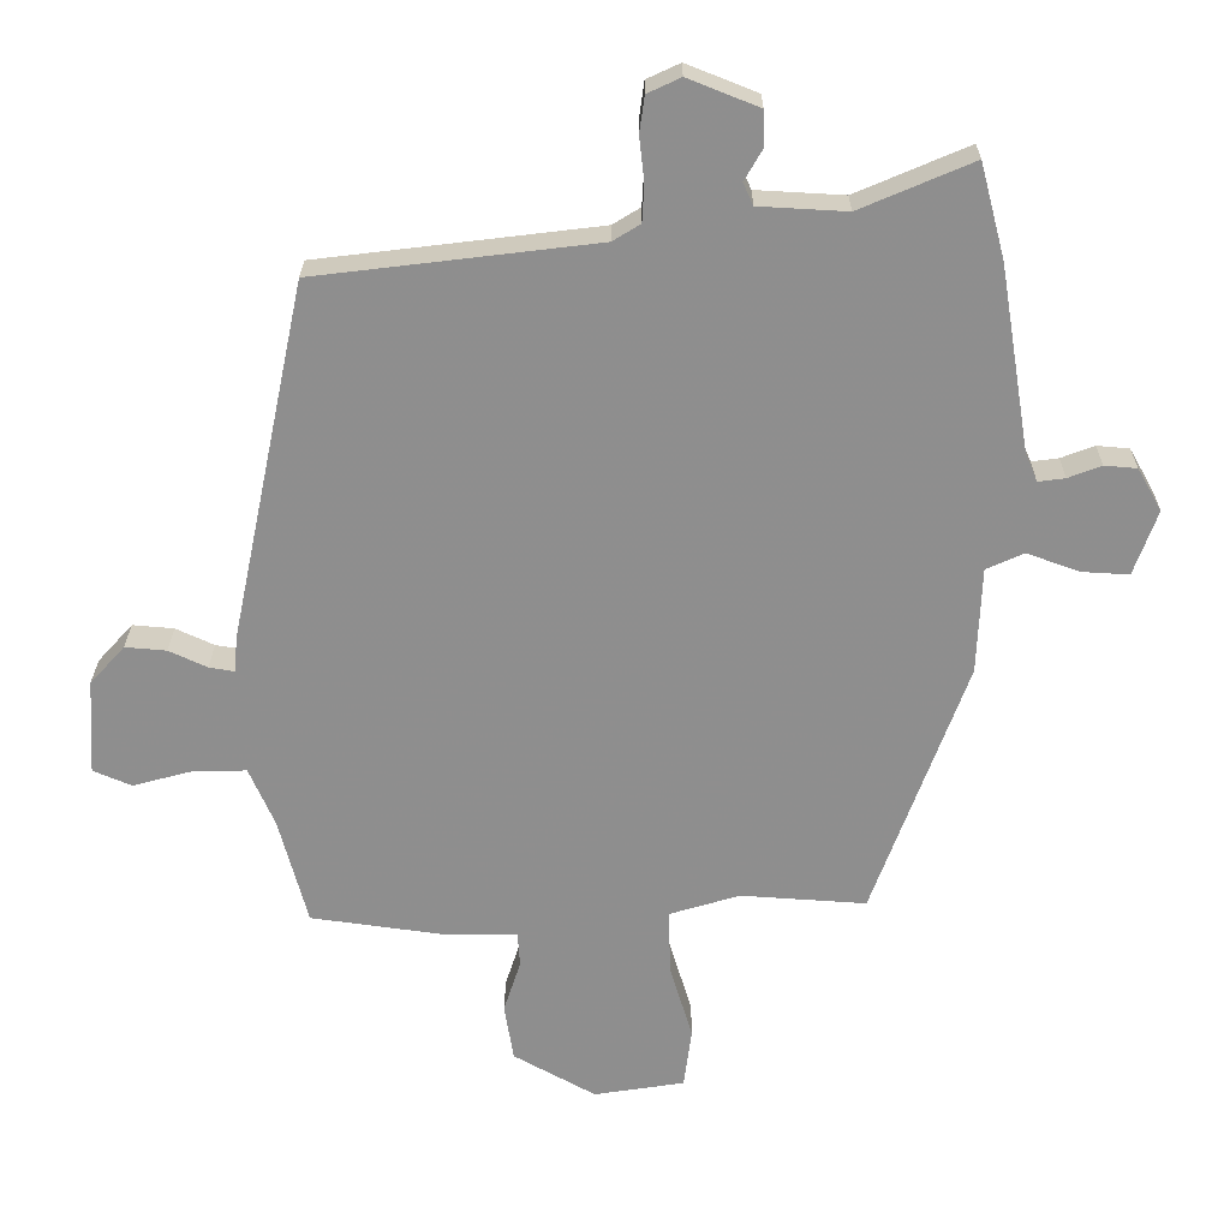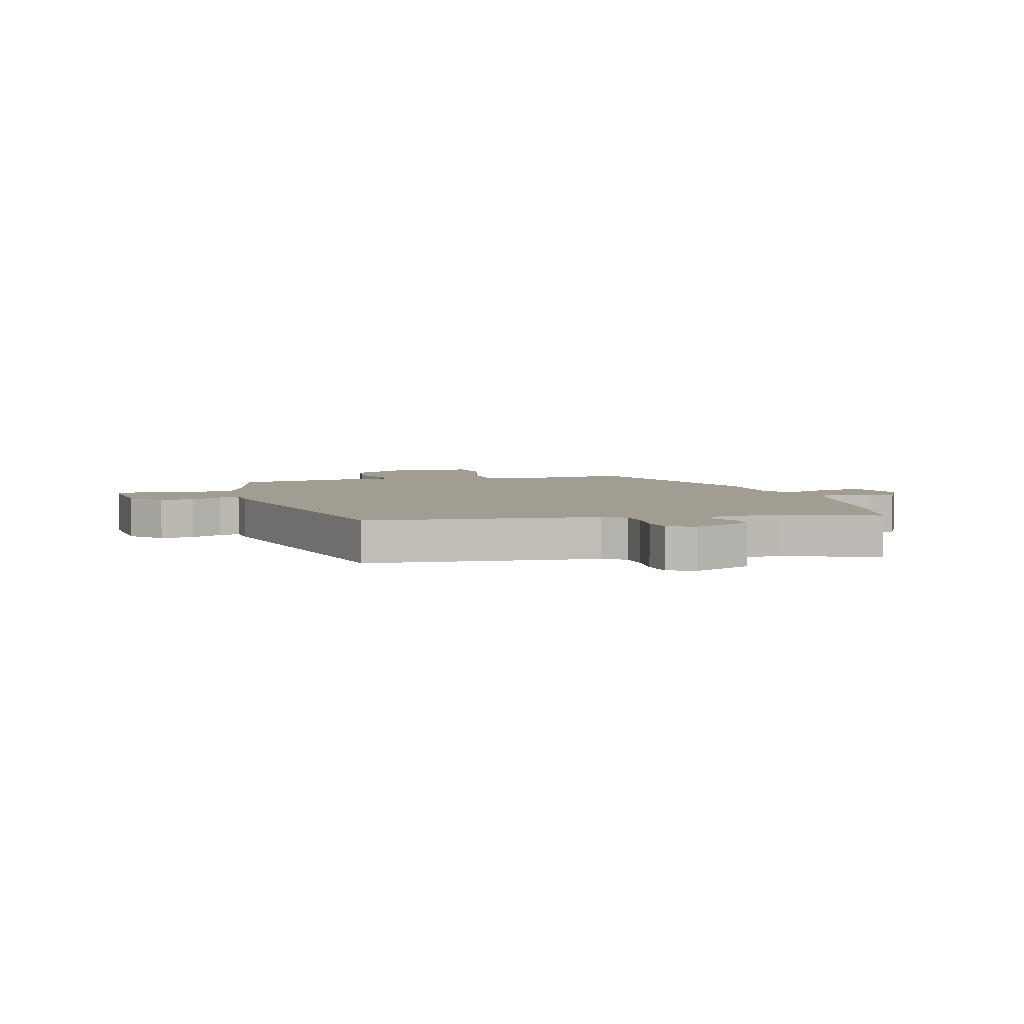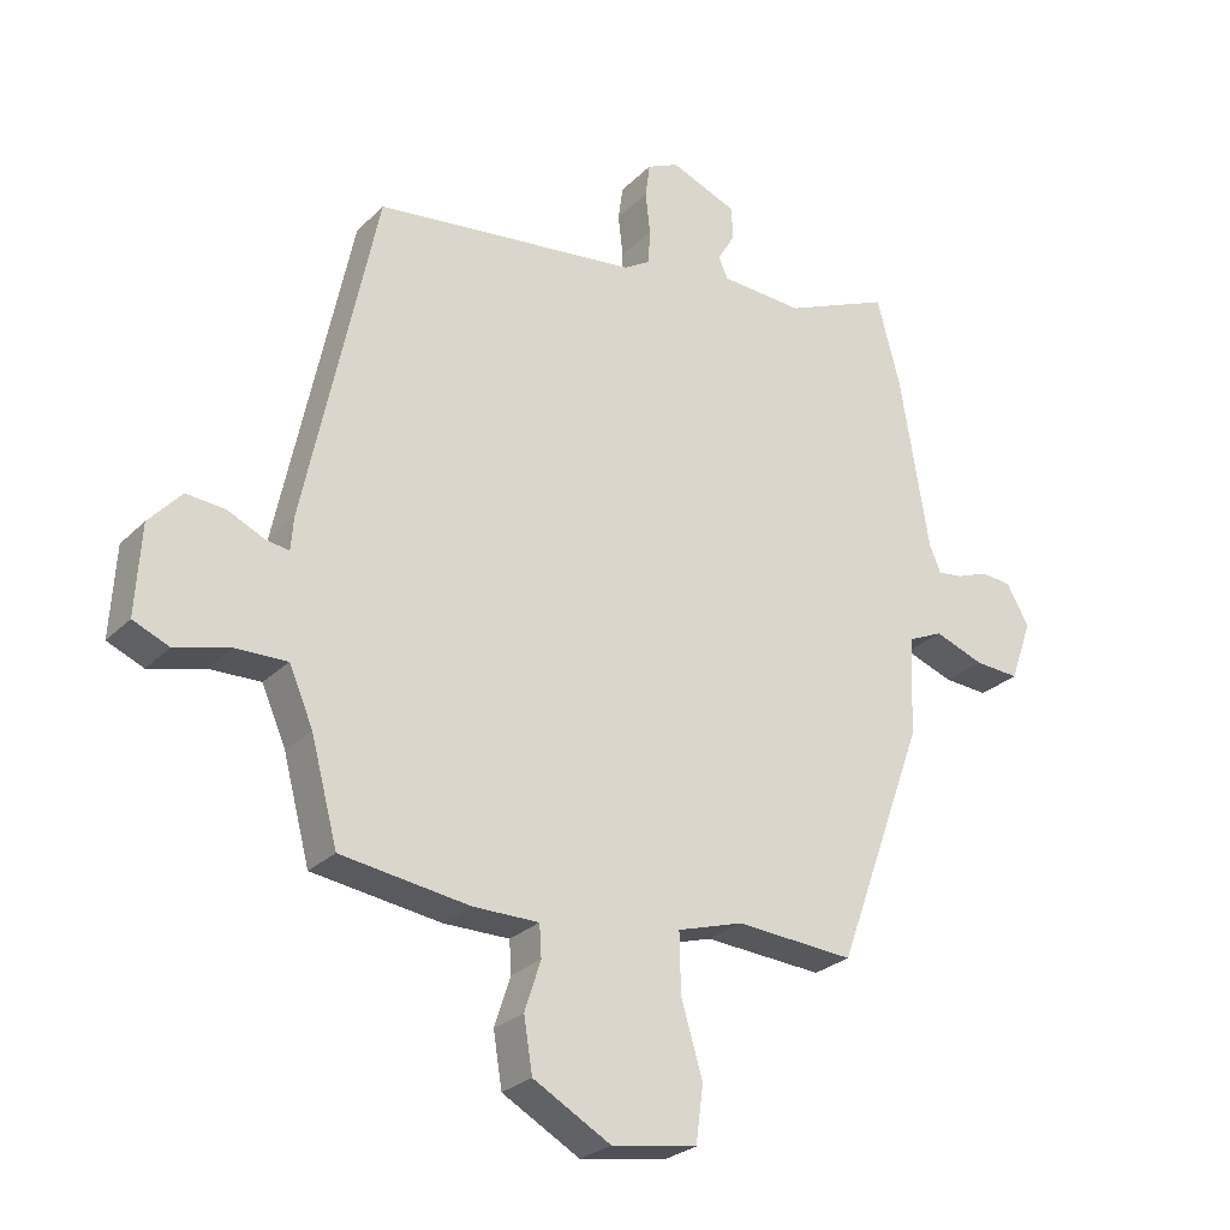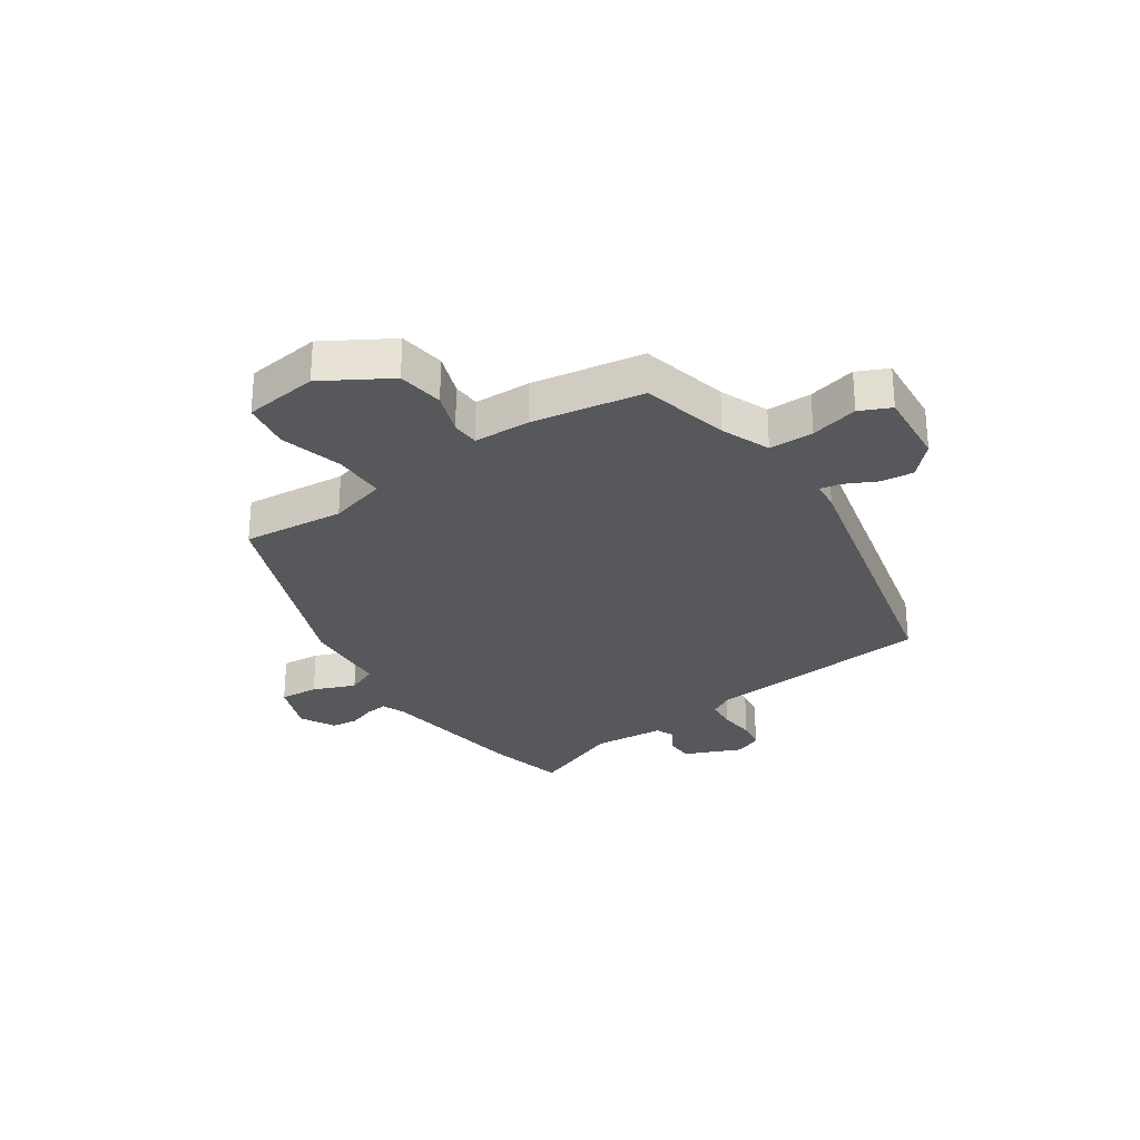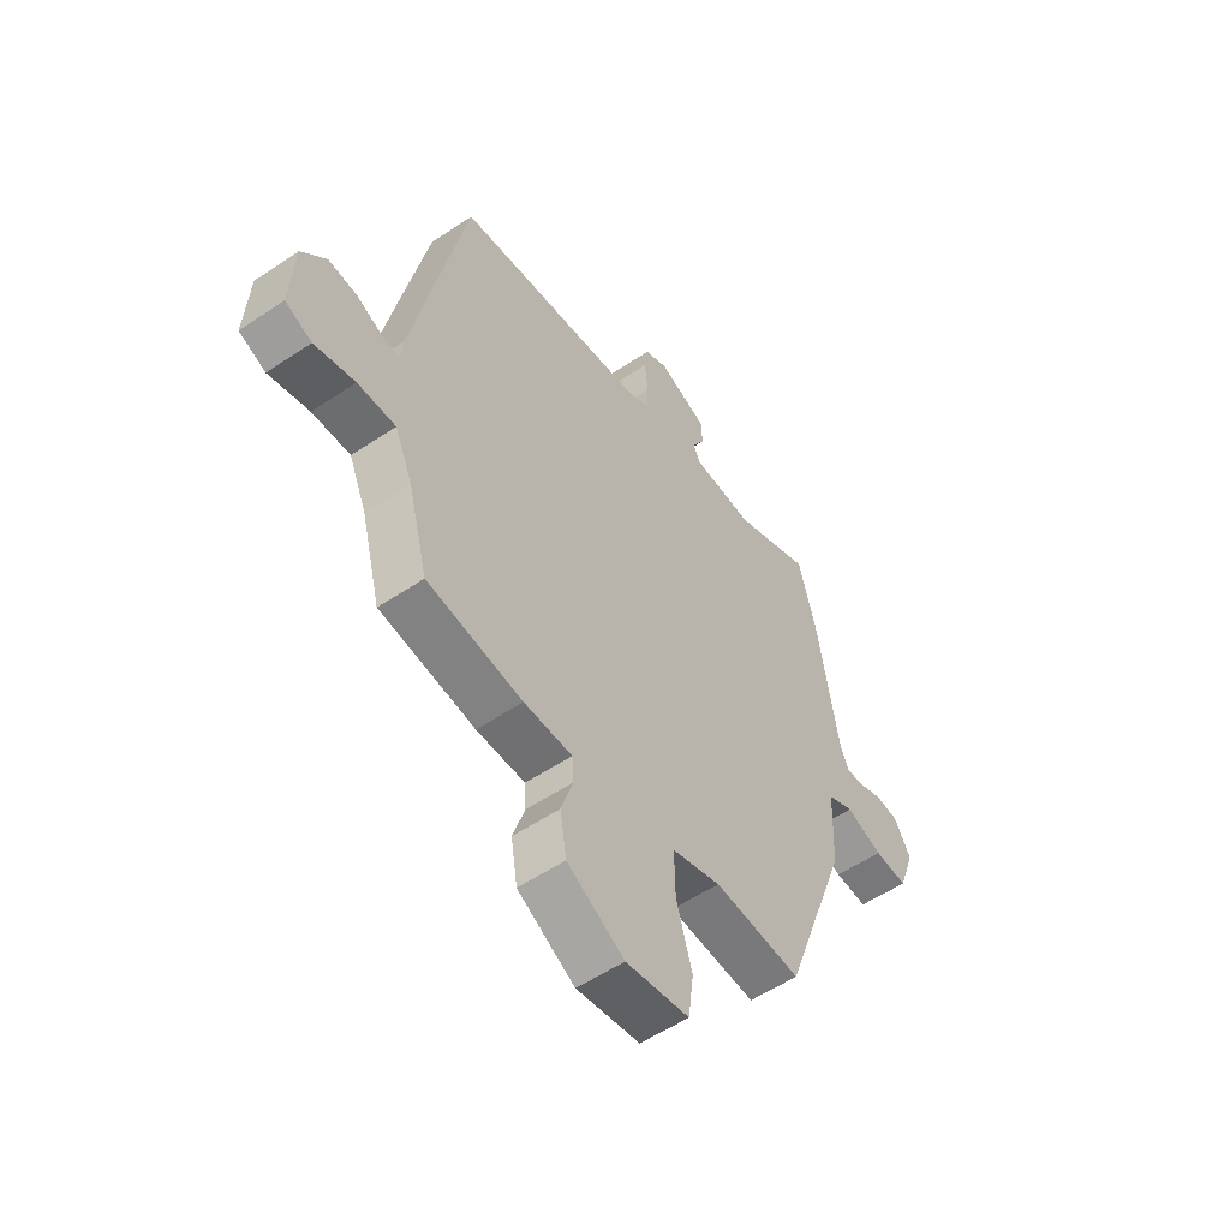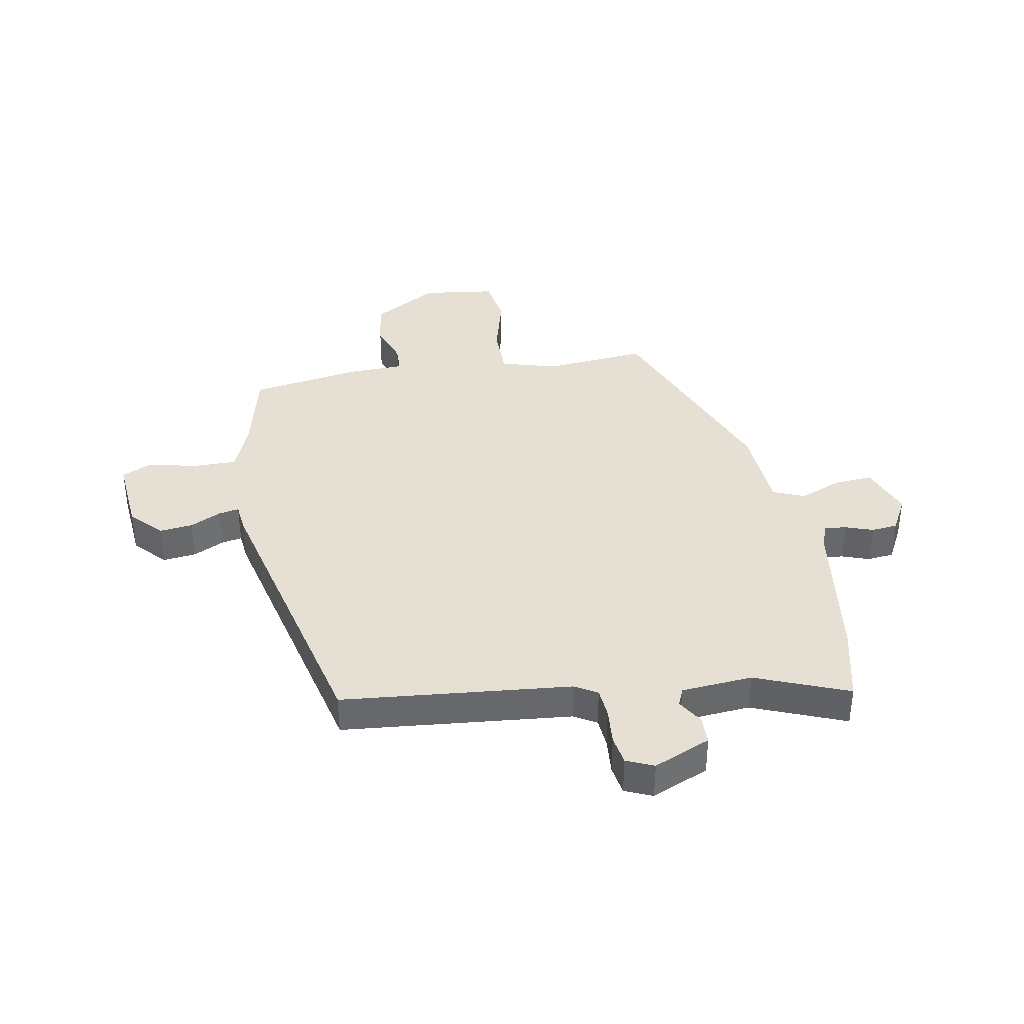
<metadata>
{"format":"obj","ext":"obj","renderer":"f3d","projection":"perspective","resolution":1024,"background":"white","views":[{"elev":25.0,"azim":0.3,"up":"+Z"},{"elev":4.8,"azim":-16.5,"up":"+Y"},{"elev":-26.6,"azim":-34.1,"up":"+Z"},{"elev":-28.4,"azim":-147.3,"up":"+Y"},{"elev":-55.0,"azim":-54.6,"up":"+Z"},{"elev":38.0,"azim":-11.7,"up":"+Y"}]}
</metadata>
<code>
v 0.366 0.07 -0.463
v 0.189 0.07 -0.451
v 0.09 0.07 -0.481
v 0.092 0.07 -0.571
v 0.124 0.07 -0.679
v 0.113 0.07 -0.763
v -0.015 0.07 -0.783
v -0.131 0.07 -0.718
v -0.144 0.07 -0.638
v -0.12 0.07 -0.564
v -0.123 0.07 -0.516
v -0.221 0.07 -0.516
v -0.414 0.07 -0.489
v -0.454 0.07 -0.338
v -0.49 0.07 -0.255
v -0.567 0.07 -0.257
v -0.649 0.07 -0.279
v -0.703 0.07 -0.256
v -0.695 0.07 -0.122
v -0.646 0.07 -0.068
v -0.588 0.07 -0.073
v -0.534 0.07 -0.098
v -0.498 0.07 -0.104
v -0.494 0.07 -0.054
v -0.387 0.07 0.453
v 0.009 0.07 0.501
v 0.048 0.07 0.525
v 0.051 0.07 0.577
v 0.044 0.07 0.64
v 0.051 0.07 0.691
v 0.098 0.07 0.713
v 0.198 0.07 0.673
v 0.2 0.07 0.624
v 0.174 0.07 0.579
v 0.188 0.07 0.548
v 0.312 0.07 0.541
v 0.471 0.07 0.609
v 0.506 0.07 0.476
v 0.549 0.07 0.215
v 0.566 0.07 0.175
v 0.604 0.07 0.18
v 0.651 0.07 0.198
v 0.697 0.07 0.194
v 0.731 0.07 0.134
v 0.698 0.07 0.042
v 0.631 0.07 0.046
v 0.557 0.07 0.073
v 0.504 0.07 0.049
v 0.498 0.07 -0.101
v 0.366 0 -0.463
v 0.189 0 -0.451
v 0.09 0 -0.481
v 0.092 0 -0.571
v 0.124 0 -0.679
v 0.113 0 -0.763
v -0.015 0 -0.783
v -0.131 0 -0.718
v -0.144 0 -0.638
v -0.12 0 -0.564
v -0.123 0 -0.516
v -0.221 0 -0.516
v -0.414 0 -0.489
v -0.454 0 -0.338
v -0.49 0 -0.255
v -0.567 0 -0.257
v -0.649 0 -0.279
v -0.703 0 -0.256
v -0.695 0 -0.122
v -0.646 0 -0.068
v -0.588 0 -0.073
v -0.534 0 -0.098
v -0.498 0 -0.104
v -0.494 0 -0.054
v -0.387 0 0.453
v 0.009 0 0.501
v 0.048 0 0.525
v 0.051 0 0.577
v 0.044 0 0.64
v 0.051 0 0.691
v 0.098 0 0.713
v 0.198 0 0.673
v 0.2 0 0.624
v 0.174 0 0.579
v 0.188 0 0.548
v 0.312 0 0.541
v 0.471 0 0.609
v 0.506 0 0.476
v 0.549 0 0.215
v 0.566 0 0.175
v 0.604 0 0.18
v 0.651 0 0.198
v 0.697 0 0.194
v 0.731 0 0.134
v 0.698 0 0.042
v 0.631 0 0.046
v 0.557 0 0.073
v 0.504 0 0.049
v 0.498 0 -0.101
f 48 49 1 2
f 45 46 47
f 44 45 47
f 43 44 47
f 42 43 47
f 41 42 47
f 40 41 47 48
f 48 2 3
f 40 48 3
f 39 40 3
f 38 39 3
f 37 38 3
f 36 37 3
f 32 33 34
f 31 32 34
f 30 31 34
f 29 30 34
f 28 29 34
f 27 28 34 35
f 35 36 3
f 27 35 3
f 26 27 3
f 26 3 4
f 25 26 4
f 24 25 4
f 23 24 4
f 20 21 22
f 19 20 22
f 18 19 22
f 17 18 22
f 16 17 22
f 15 16 22 23
f 11 12 13 14
f 15 23 4
f 14 15 4
f 11 14 4
f 8 9 10
f 7 8 10
f 7 10 11
f 6 7 11
f 5 6 11
f 4 5 11
f 51 50 98 97
f 96 95 94
f 96 94 93
f 96 93 92
f 96 92 91
f 96 91 90
f 97 96 90 89
f 52 51 97
f 52 97 89
f 52 89 88
f 52 88 87
f 52 87 86
f 52 86 85
f 83 82 81
f 83 81 80
f 83 80 79
f 83 79 78
f 83 78 77
f 84 83 77 76
f 52 85 84
f 52 84 76
f 52 76 75
f 53 52 75
f 53 75 74
f 53 74 73
f 53 73 72
f 71 70 69
f 71 69 68
f 71 68 67
f 71 67 66
f 71 66 65
f 72 71 65 64
f 63 62 61 60
f 53 72 64
f 53 64 63
f 53 63 60
f 59 58 57
f 59 57 56
f 60 59 56
f 60 56 55
f 60 55 54
f 60 54 53
f 1 50 51 2
f 2 51 52 3
f 3 52 53 4
f 4 53 54 5
f 5 54 55 6
f 6 55 56 7
f 7 56 57 8
f 8 57 58 9
f 9 58 59 10
f 10 59 60 11
f 11 60 61 12
f 12 61 62 13
f 13 62 63 14
f 14 63 64 15
f 15 64 65 16
f 16 65 66 17
f 17 66 67 18
f 18 67 68 19
f 19 68 69 20
f 20 69 70 21
f 21 70 71 22
f 22 71 72 23
f 23 72 73 24
f 24 73 74 25
f 25 74 75 26
f 26 75 76 27
f 27 76 77 28
f 28 77 78 29
f 29 78 79 30
f 30 79 80 31
f 31 80 81 32
f 32 81 82 33
f 33 82 83 34
f 34 83 84 35
f 35 84 85 36
f 36 85 86 37
f 37 86 87 38
f 38 87 88 39
f 39 88 89 40
f 40 89 90 41
f 41 90 91 42
f 42 91 92 43
f 43 92 93 44
f 44 93 94 45
f 45 94 95 46
f 46 95 96 47
f 47 96 97 48
f 48 97 98 49
f 49 98 50 1

</code>
